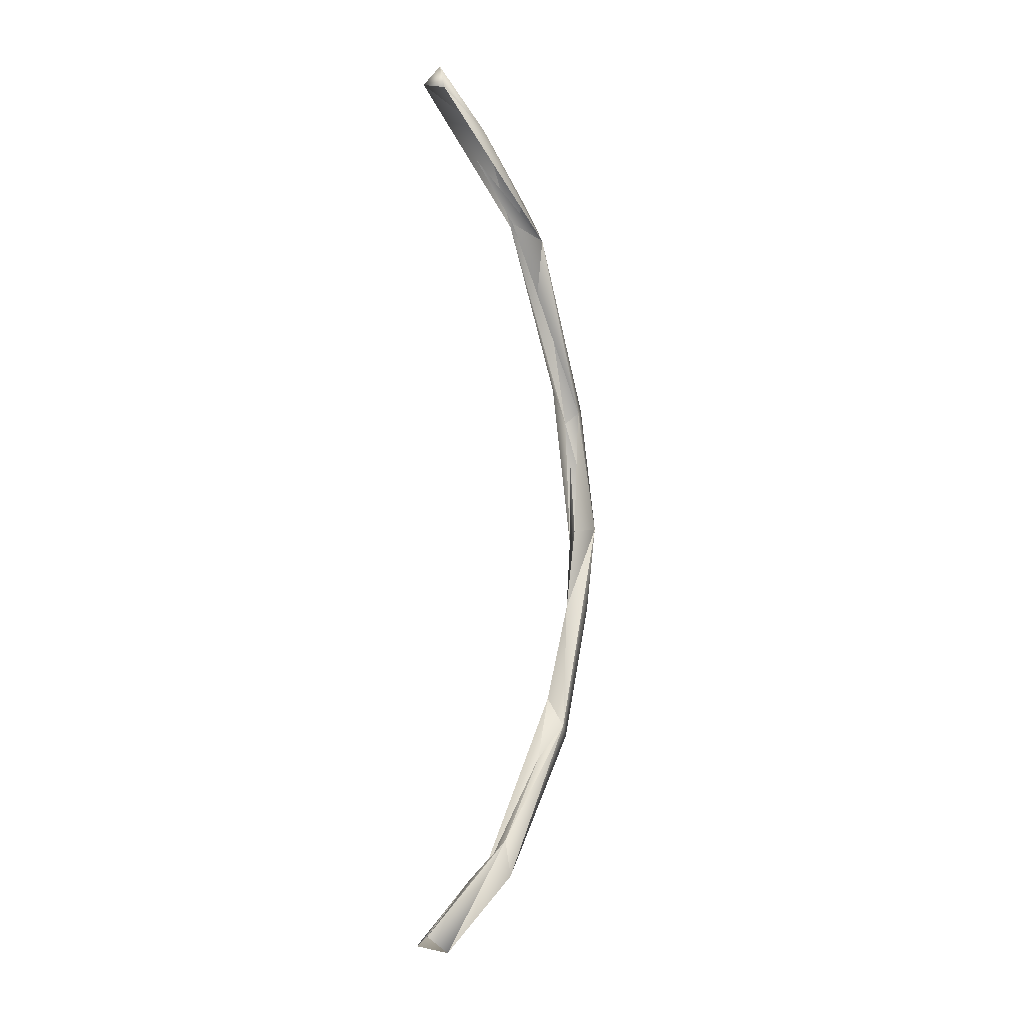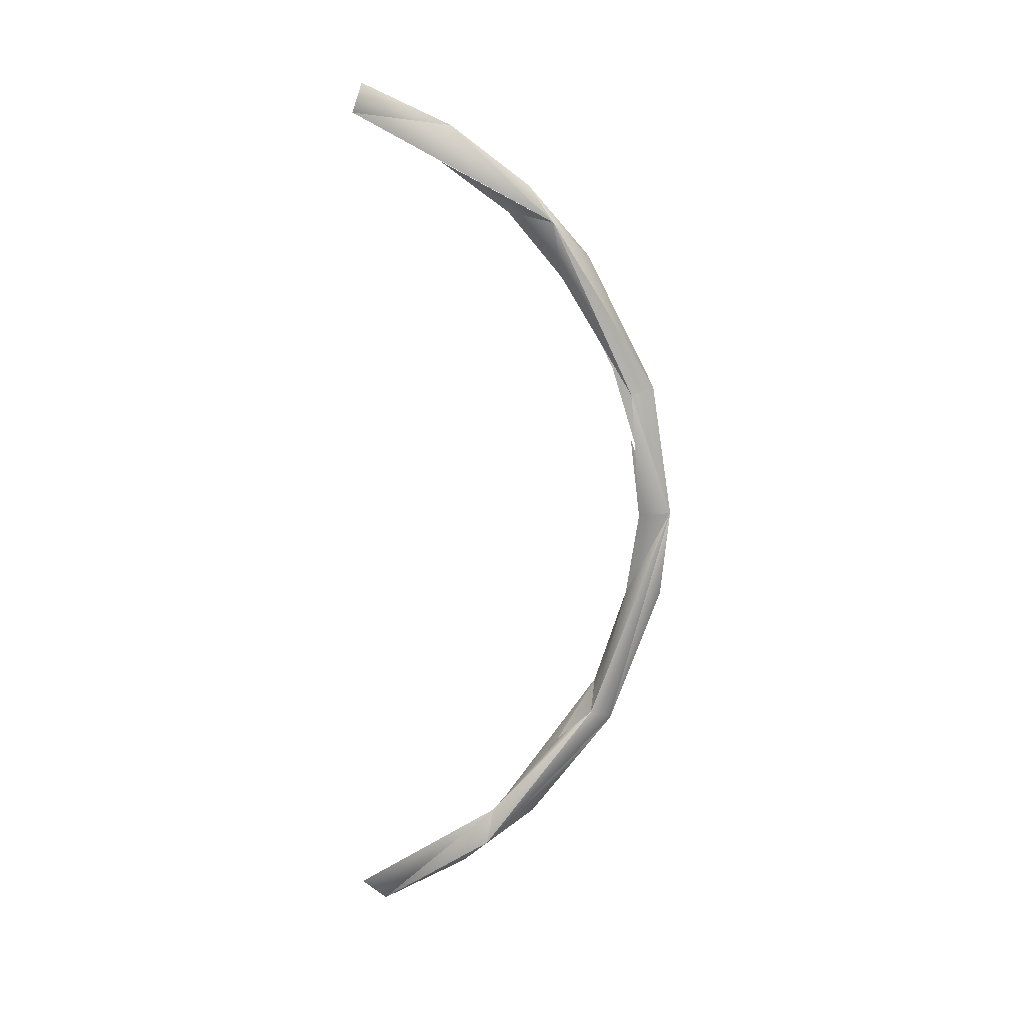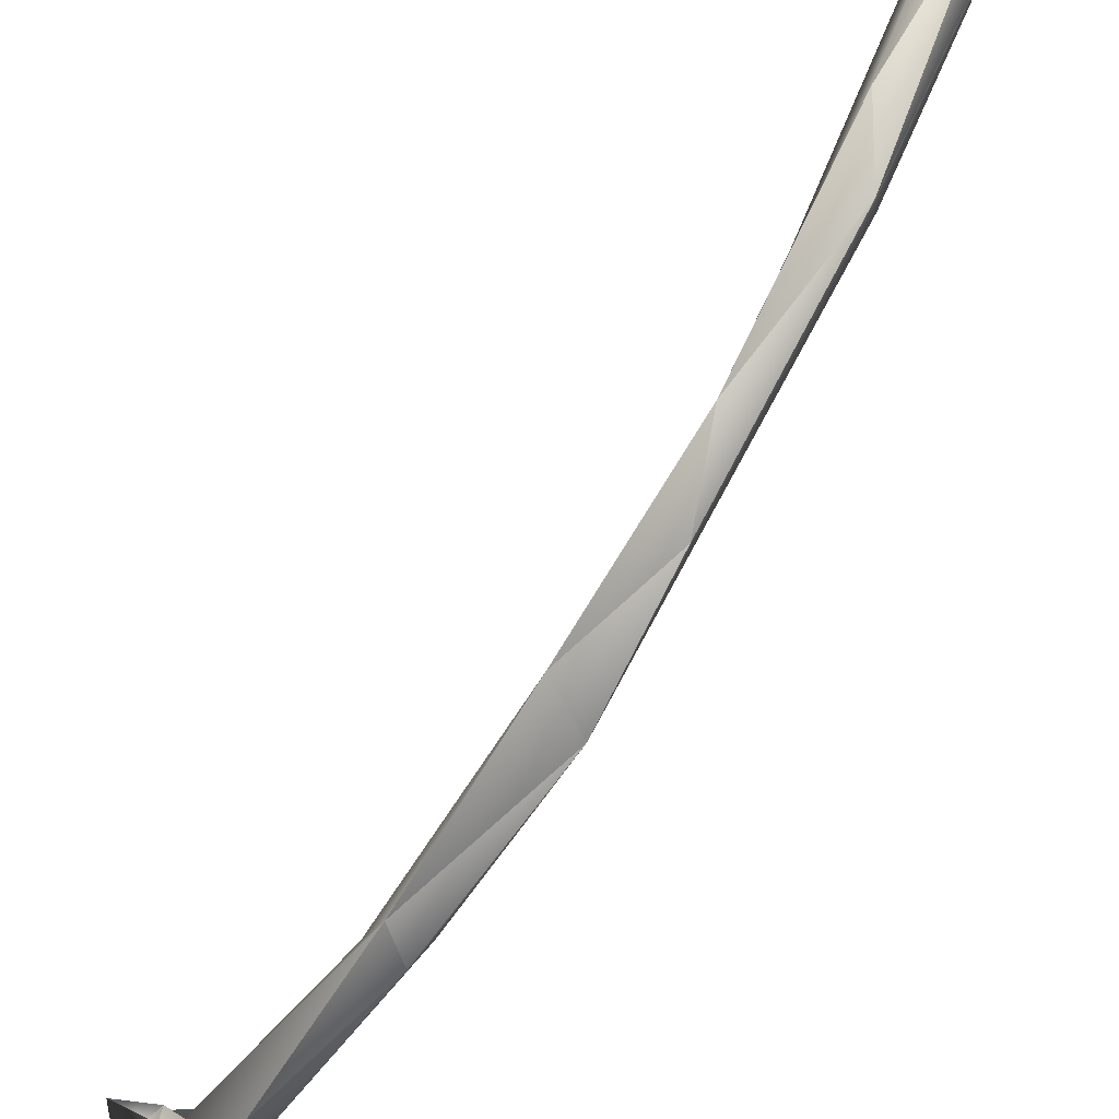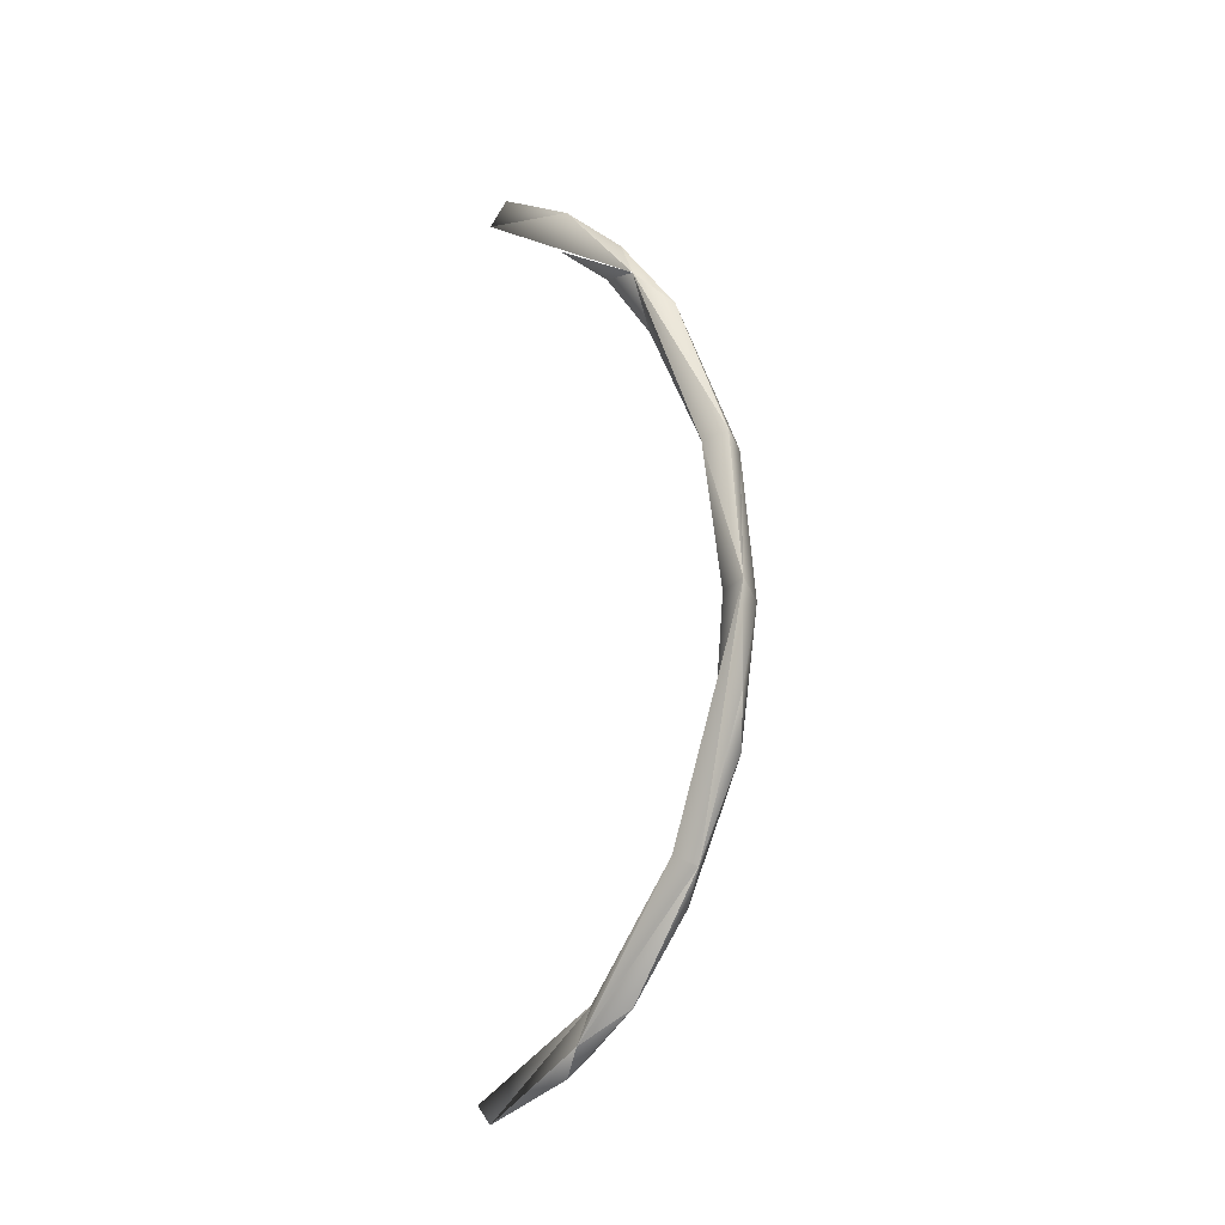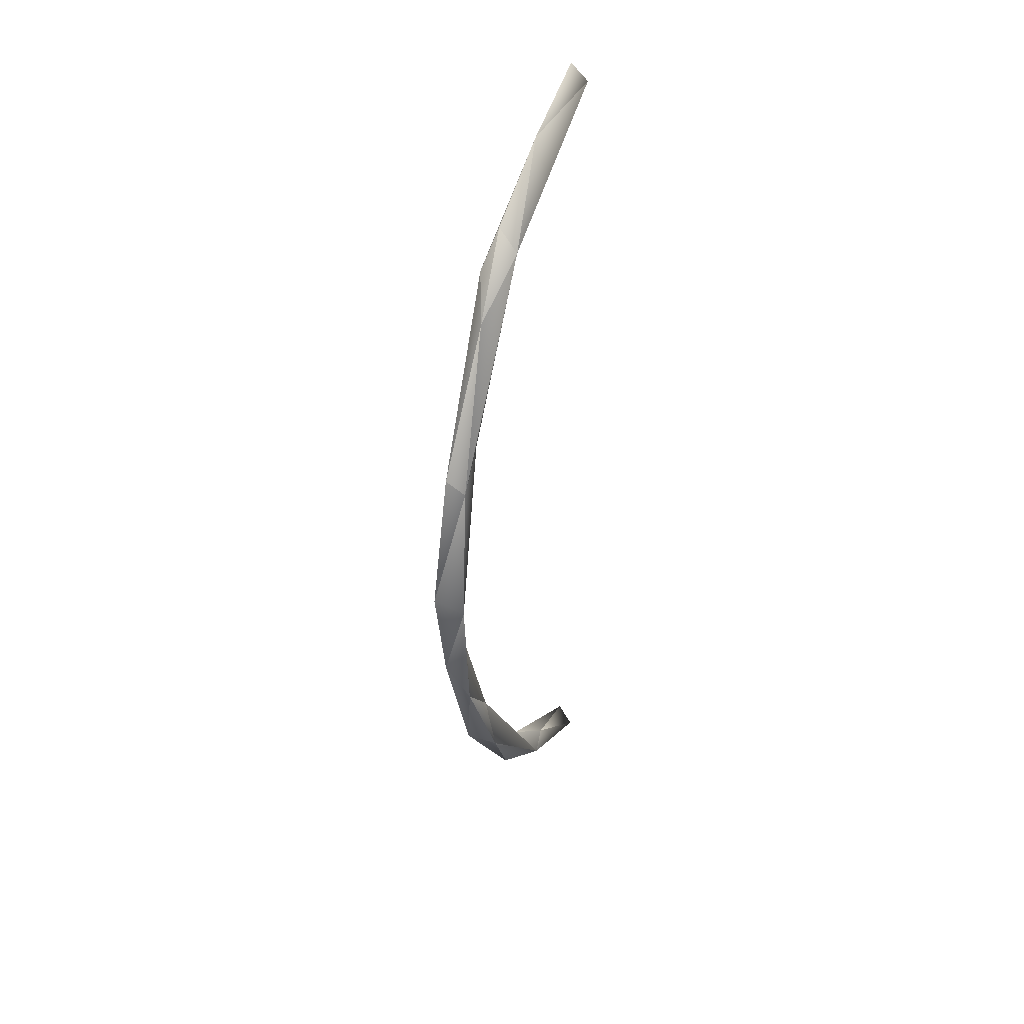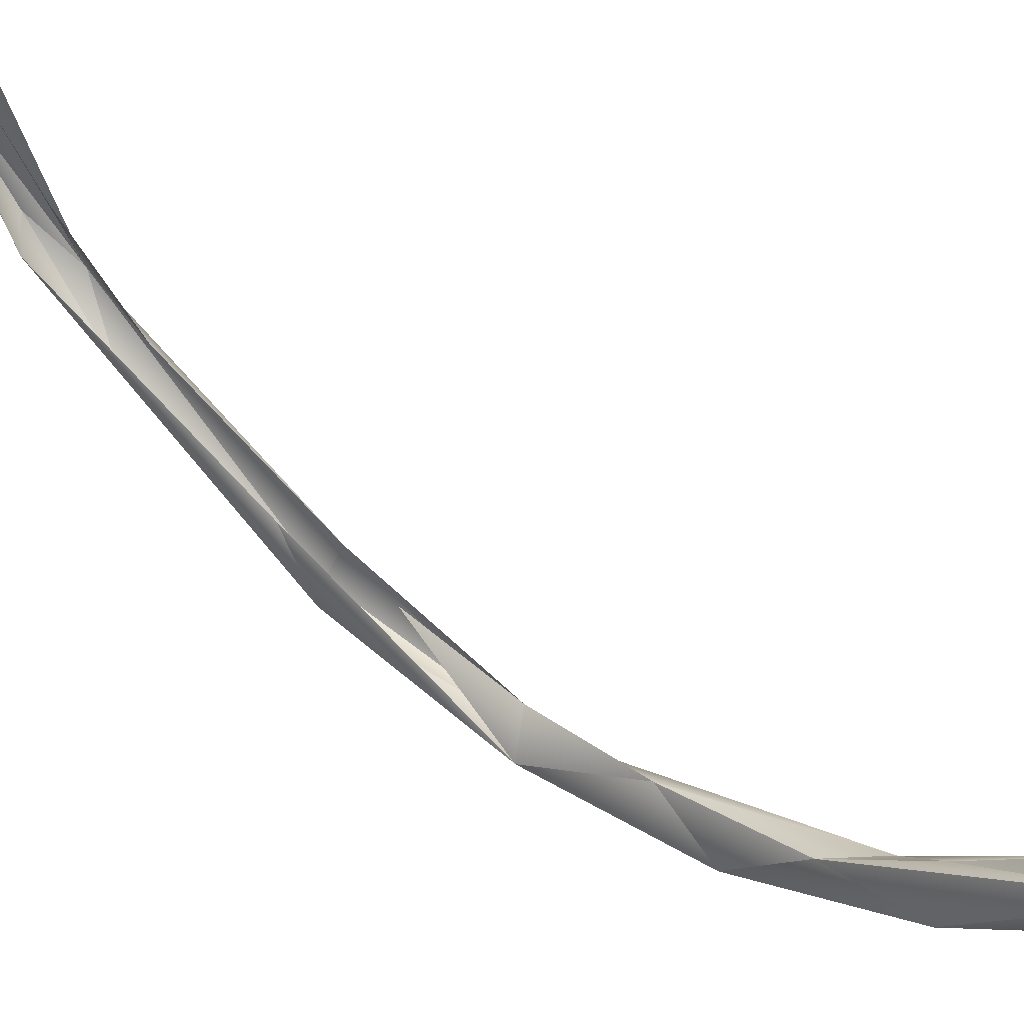
<metadata>
{"format":"obj","ext":"obj","renderer":"f3d","projection":"perspective","resolution":1024,"background":"white","views":[{"elev":-8.3,"azim":30.1,"up":"+Y"},{"elev":15.6,"azim":87.1,"up":"+Y"},{"elev":-66.5,"azim":-30.1,"up":"+Z"},{"elev":-13.4,"azim":135.5,"up":"+Y"},{"elev":36.6,"azim":-156.9,"up":"+Y"},{"elev":46.0,"azim":-48.4,"up":"+Z"}]}
</metadata>
<code>
o BM_swL2
v 2407 -2.738e+04 -2.849e+04
v -211.9 -5157 -3.485e+04
v 2021 1.03e+04 -4.227e+04
v -2572 7738 -4.065e+04
v 457.5 9406 -3.691e+04
v -211.9 -5157 -3.485e+04
v -1388 -2.234e+04 -2.953e+04
v -211.9 -5157 -3.485e+04
v 2407 -2.738e+04 -2.849e+04
v -211.9 -5157 -3.485e+04
v 457.5 9406 -3.691e+04
v 2021 1.03e+04 -4.227e+04
v -2024 -1.357e+04 -3.774e+04
v -211.9 -5157 -3.485e+04
v -1388 -2.234e+04 -2.953e+04
v -211.9 -5157 -3.485e+04
v -2024 -1.357e+04 -3.774e+04
v -2572 7738 -4.065e+04
v 2407 -2.738e+04 -2.849e+04
v 2021 1.03e+04 -4.227e+04
v 929.5 -2.909e+04 -3.222e+04
v 459 2.367e+04 -3.512e+04
v 457.5 9406 -3.691e+04
v -2572 7738 -4.065e+04
v 2021 1.03e+04 -4.227e+04
v 915.5 -5078 -4.093e+04
v 929.5 -2.909e+04 -3.222e+04
v -2024 -1.357e+04 -3.774e+04
v 915.5 -5078 -4.093e+04
v -2572 7738 -4.065e+04
v 2021 1.03e+04 -4.227e+04
v 457.5 9406 -3.691e+04
v 2410 3.177e+04 -3.493e+04
v 915.5 -5078 -4.093e+04
v 2021 1.03e+04 -4.227e+04
v -2572 7738 -4.065e+04
v -1388 -2.234e+04 -2.953e+04
v 2407 -2.738e+04 -2.849e+04
v 464.1 -33223 -2.261e+04
v -2200 -3.439e+04 -2.712e+04
v -2024 -1.357e+04 -3.774e+04
v -1388 -2.234e+04 -2.953e+04
v 929.5 -2.909e+04 -3.222e+04
v 915.5 -5078 -4.093e+04
v -2024 -1.357e+04 -3.774e+04
v -2135 3.067e+04 -3.823e+04
v -2572 7738 -4.065e+04
v 2021 1.03e+04 -4.227e+04
v -2135 3.067e+04 -3.823e+04
v -1378 3.602e+04 -3.191e+04
v -2572 7738 -4.065e+04
v -2024 -1.357e+04 -3.774e+04
v -2200 -3.439e+04 -2.712e+04
v 929.5 -2.909e+04 -3.222e+04
v 2410 3.177e+04 -3.493e+04
v 923.7 3.297e+04 -3.887e+04
v 2021 1.03e+04 -4.227e+04
v 677.4 -4.725e+04 -1.059e+04
v 464.1 -33223 -2.261e+04
v 2407 -2.738e+04 -2.849e+04
v -2304 -5.487e+04 -6629
v -1388 -2.234e+04 -2.953e+04
v 464.1 -33223 -2.261e+04
v 923.7 3.297e+04 -3.887e+04
v -2135 3.067e+04 -3.823e+04
v 2021 1.03e+04 -4.227e+04
v -2200 -3.439e+04 -2.712e+04
v -1388 -2.234e+04 -2.953e+04
v -2304 -5.487e+04 -6629
v 2407 -2.738e+04 -2.849e+04
v 929.5 -2.909e+04 -3.222e+04
v 2444 -5.317e+04 -9346
v 929.5 -2.909e+04 -3.222e+04
v -2200 -3.439e+04 -2.712e+04
v -365.4 -4.794e+04 -1.803e+04
v 2444 -5.317e+04 -9346
v 677.4 -4.725e+04 -1.059e+04
v 2407 -2.738e+04 -2.849e+04
v 2410 3.177e+04 -3.493e+04
v 2439 6.183e+04 -2.103e+04
v 923.7 3.297e+04 -3.887e+04
v 677.4 -4.725e+04 -1.059e+04
v -2304 -5.487e+04 -6629
v 464.1 -33223 -2.261e+04
v -1378 3.602e+04 -3.191e+04
v -2135 3.067e+04 -3.823e+04
v -2553 6.444e+04 -1.788e+04
v -368.3 5.592e+04 -2.727e+04
v -2135 3.067e+04 -3.823e+04
v 923.7 3.297e+04 -3.887e+04
v -365.4 -4.794e+04 -1.803e+04
v 2444 -5.317e+04 -9346
v 929.5 -2.909e+04 -3.222e+04
v -2200 -3.439e+04 -2.712e+04
v -2304 -5.487e+04 -6629
v -365.4 -4.794e+04 -1.803e+04
v 2410 3.177e+04 -3.493e+04
v 464.6 5.226e+04 -2.269e+04
v 2439 6.183e+04 -2.103e+04
v -368.3 5.592e+04 -2.727e+04
v -2553 6.444e+04 -1.788e+04
v -2135 3.067e+04 -3.823e+04
v -368.3 5.592e+04 -2.727e+04
v 923.7 3.297e+04 -3.887e+04
v 2439 6.183e+04 -2.103e+04
v -2304 -5.487e+04 -6629
v 677.4 -4.725e+04 -1.059e+04
v -1346 -5.352e+04 -2135
v -365.4 -4.794e+04 -1.803e+04
v 211.9 -5.766e+04 -5097
v 2444 -5.317e+04 -9346
v -365.4 -4.794e+04 -1.803e+04
v -2304 -5.487e+04 -6629
v 211.9 -5.766e+04 -5097
v 677.4 -4.725e+04 -1.059e+04
v 728 -6.135e+04 1.4e+04
v -1346 -5.352e+04 -2135
v 2444 -5.317e+04 -9346
v 1908 -6.421e+04 9770
v 677.4 -4.725e+04 -1.059e+04
v 464.6 5.226e+04 -2.269e+04
v 467 6.343e+04 -1.349e+04
v 2439 6.183e+04 -2.103e+04
v -2304 -5.487e+04 -6629
v -1346 -5.352e+04 -2135
v -2528 -6.315e+04 1.2e+04
v 1908 -6.421e+04 9770
v 728 -6.135e+04 1.4e+04
v 677.4 -4.725e+04 -1.059e+04
v 211.9 -5.766e+04 -5097
v 1908 -6.421e+04 9770
v 2444 -5.317e+04 -9346
v 211.9 -5.766e+04 -5097
v -2304 -5.487e+04 -6629
v 1908 -6.421e+04 9770
v -368.3 5.592e+04 -2.727e+04
v 2439 6.183e+04 -2.103e+04
v 927.5 6.79e+04 -1.697e+04
v 927.5 6.79e+04 -1.697e+04
v -2553 6.444e+04 -1.788e+04
v -368.3 5.592e+04 -2.727e+04
v -1346 -5.352e+04 -2135
v 728 -6.135e+04 1.4e+04
v -2528 -6.315e+04 1.2e+04
v 467 6.343e+04 -1.349e+04
v -218.6 7.198e+04 -1922
v 2439 6.183e+04 -2.103e+04
v -2304 -5.487e+04 -6629
v -2528 -6.315e+04 1.2e+04
v 1908 -6.421e+04 9770
v 175.1 7.789e+04 -3870
v 927.5 6.79e+04 -1.697e+04
v 2439 6.183e+04 -2.103e+04
v 175.1 7.789e+04 -3870
v -2553 6.444e+04 -1.788e+04
v 927.5 6.79e+04 -1.697e+04
v 175.1 7.789e+04 -3870
v 2439 6.183e+04 -2.103e+04
v 2056 8.008e+04 1.249e+04
v -2522 8.161e+04 1.198e+04
v -2553 6.444e+04 -1.788e+04
v 175.1 7.789e+04 -3870
v 2056 8.008e+04 1.249e+04
v 72.22 8.481e+04 1.09e+04
v 175.1 7.789e+04 -3870
v 72.22 8.481e+04 1.09e+04
v -2522 8.161e+04 1.198e+04
v 175.1 7.789e+04 -3870
v -2522 8.161e+04 1.198e+04
v 72.22 8.481e+04 1.09e+04
v 2056 8.008e+04 1.249e+04
f 3 2 1
f 6 5 4
f 9 8 7
f 12 11 10
f 15 14 13
f 18 17 16
f 21 20 19
f 24 23 22
f 27 26 25
f 30 29 28
f 33 32 31
f 36 35 34
f 39 38 37
f 42 41 40
f 45 44 43
f 48 47 46
f 51 50 49
f 54 53 52
f 57 56 55
f 60 59 58
f 63 62 61
f 66 65 64
f 69 68 67
f 72 71 70
f 75 74 73
f 78 77 76
f 81 80 79
f 84 83 82
f 87 86 85
f 90 89 88
f 93 92 91
f 96 95 94
f 99 98 97
f 102 101 100
f 105 104 103
f 108 107 106
f 111 110 109
f 114 113 112
f 117 116 115
f 120 119 118
f 123 122 121
f 126 125 124
f 129 128 127
f 132 131 130
f 135 134 133
f 138 137 136
f 141 140 139
f 144 143 142
f 147 146 145
f 150 149 148
f 153 152 151
f 156 155 154
f 159 158 157
f 162 161 160
f 165 164 163
f 168 167 166
f 171 170 169

</code>
